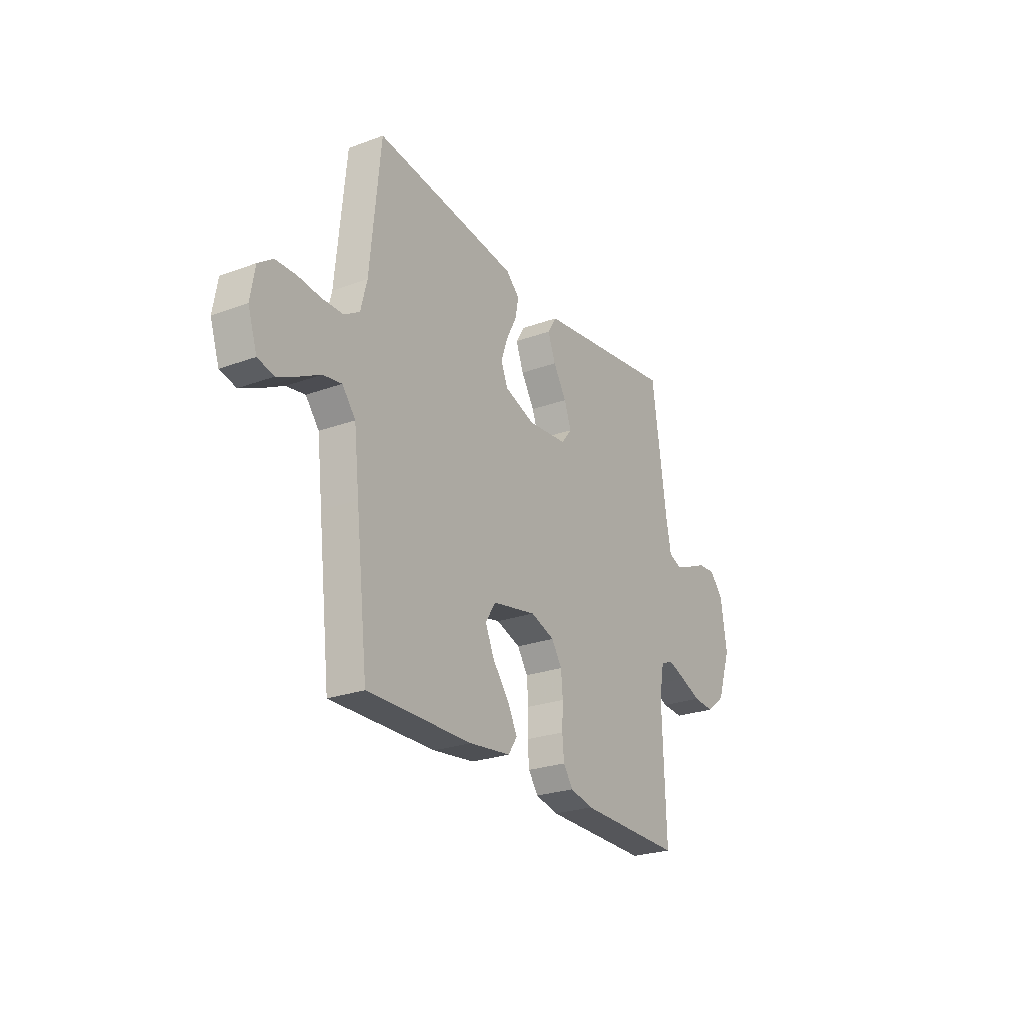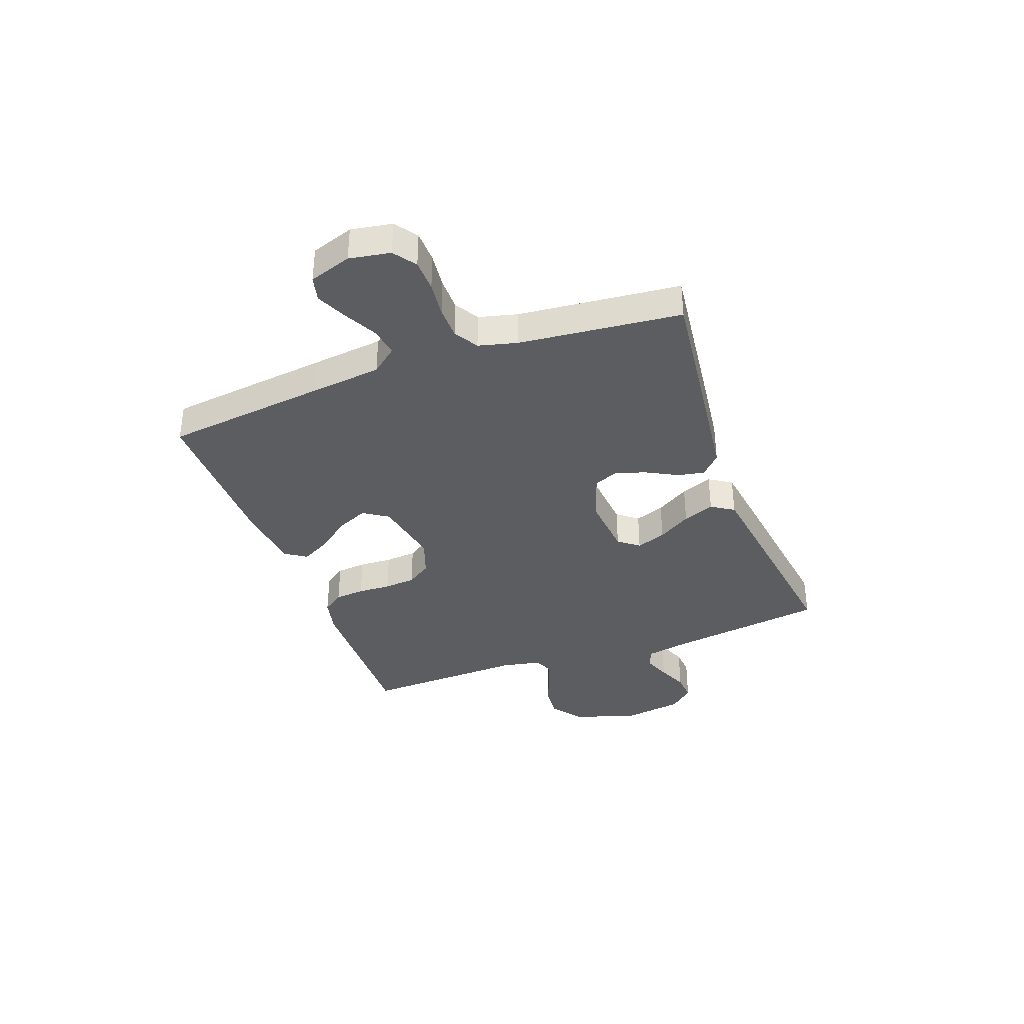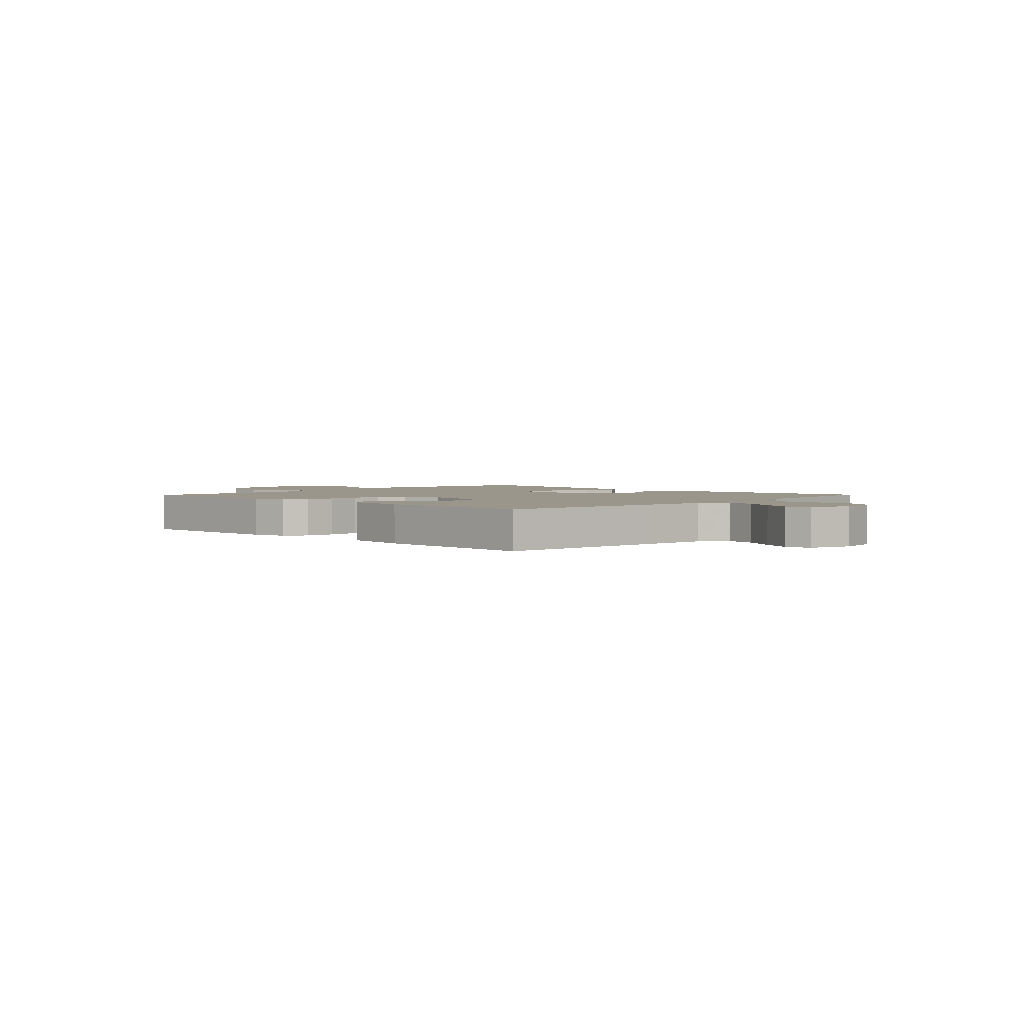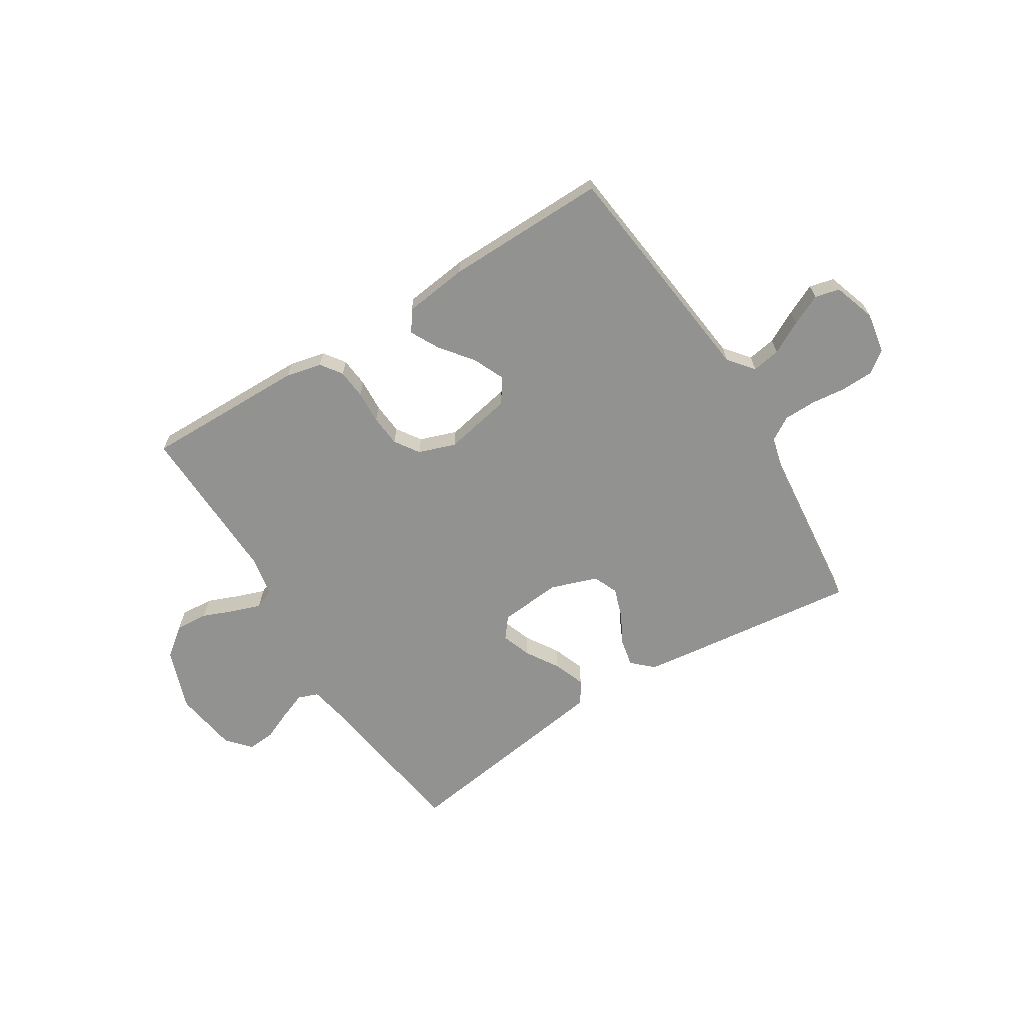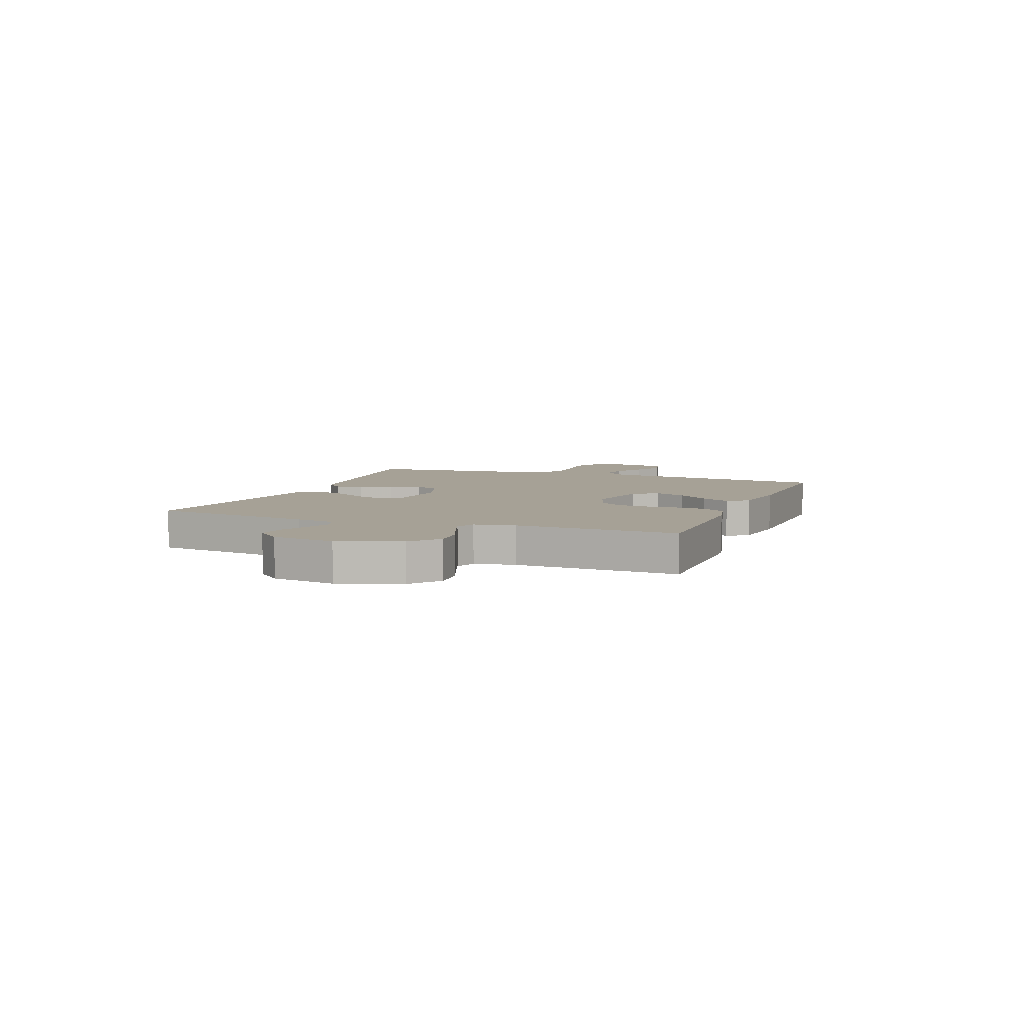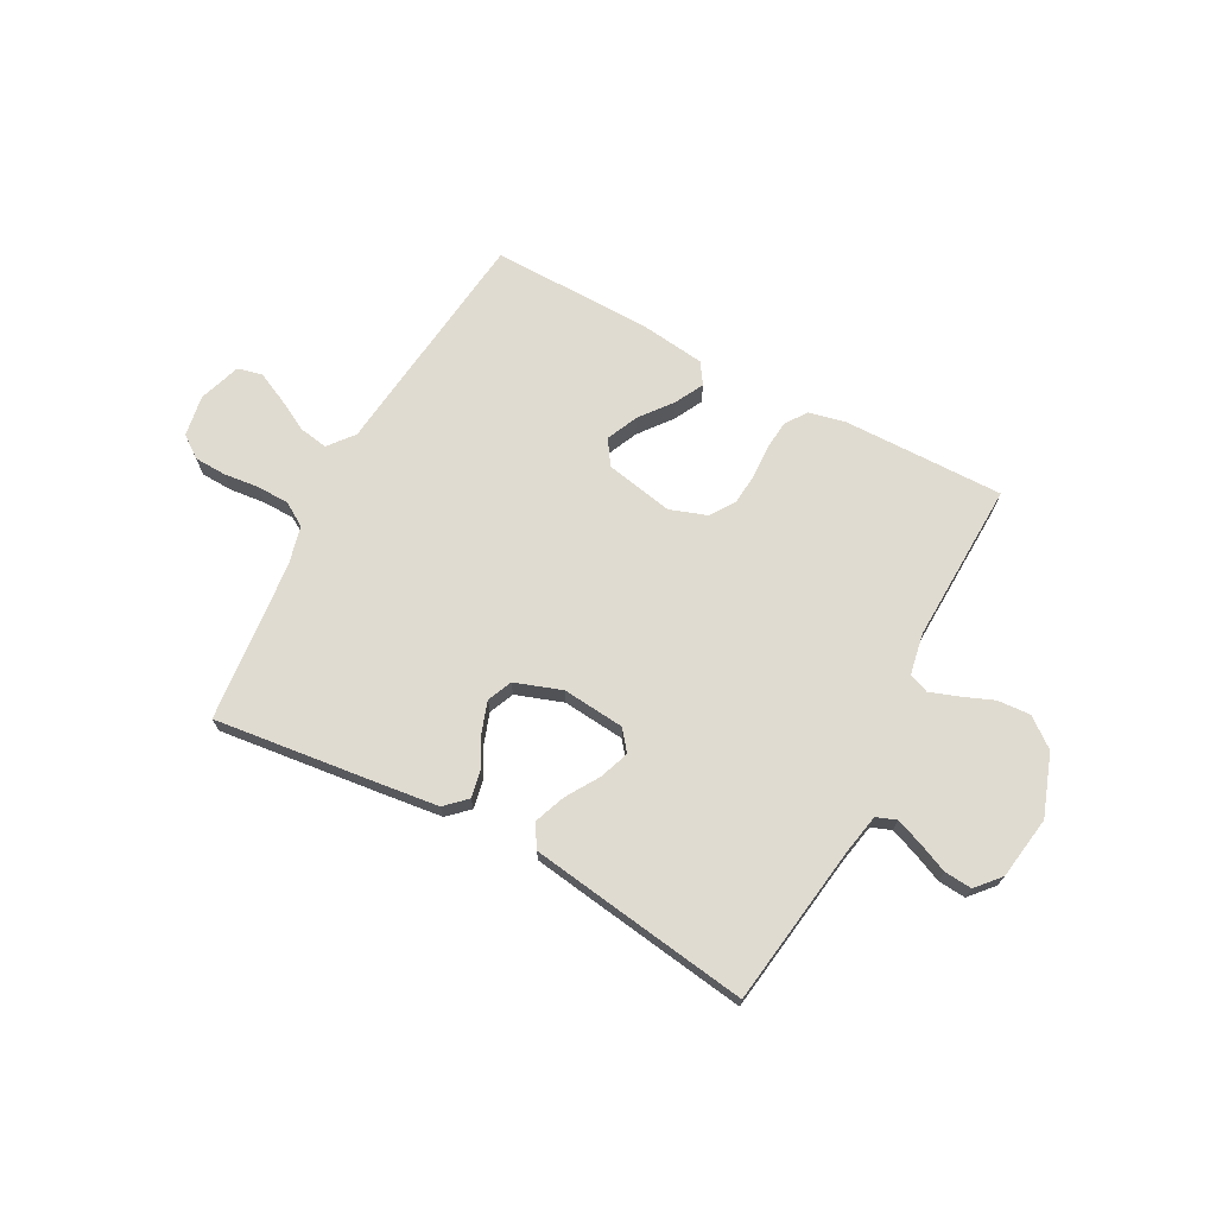
<metadata>
{"format":"obj","ext":"obj","renderer":"f3d","projection":"perspective","resolution":1024,"background":"white","views":[{"elev":-25.2,"azim":-59.3,"up":"+Z"},{"elev":-36.7,"azim":-70.0,"up":"+Y"},{"elev":2.5,"azim":-135.8,"up":"+Y"},{"elev":-66.2,"azim":-148.1,"up":"+Y"},{"elev":6.2,"azim":111.0,"up":"+Y"},{"elev":70.2,"azim":28.1,"up":"+Y"}]}
</metadata>
<code>
v -0.5 0.07 0.5
v -0.2 0.07 0.465
v -0.086 0.07 0.451
v -0.048 0.07 0.415
v -0.058 0.07 0.365
v -0.088 0.07 0.308
v -0.107 0.07 0.252
v -0.087 0.07 0.206
v 0 0.07 0.176
v 0.115 0.07 0.187
v 0.145 0.07 0.225
v 0.125 0.07 0.28
v 0.087 0.07 0.341
v 0.065 0.07 0.399
v 0.091 0.07 0.441
v 0.2 0.07 0.457
v 0.5 0.07 0.5
v 0.543 0.07 0.2
v 0.557 0.07 0.128
v 0.594 0.07 0.114
v 0.644 0.07 0.133
v 0.699 0.07 0.157
v 0.75 0.07 0.161
v 0.789 0.07 0.117
v 0.807 0.07 0
v 0.767 0.07 -0.114
v 0.713 0.07 -0.156
v 0.652 0.07 -0.152
v 0.592 0.07 -0.128
v 0.541 0.07 -0.11
v 0.504 0.07 -0.125
v 0.49 0.07 -0.2
v 0.5 0.07 -0.5
v 0.2 0.07 -0.496
v 0.134 0.07 -0.481
v 0.106 0.07 -0.442
v 0.101 0.07 -0.387
v 0.104 0.07 -0.326
v 0.099 0.07 -0.268
v 0.069 0.07 -0.223
v 0 0.07 -0.199
v -0.126 0.07 -0.224
v -0.156 0.07 -0.27
v -0.13 0.07 -0.328
v -0.083 0.07 -0.388
v -0.055 0.07 -0.441
v -0.081 0.07 -0.48
v -0.2 0.07 -0.495
v -0.5 0.07 -0.5
v -0.535 0.07 -0.2
v -0.55 0.07 -0.068
v -0.588 0.07 -0.021
v -0.641 0.07 -0.03
v -0.701 0.07 -0.062
v -0.758 0.07 -0.089
v -0.804 0.07 -0.078
v -0.83 0.07 0
v -0.817 0.07 0.076
v -0.776 0.07 0.106
v -0.717 0.07 0.108
v -0.652 0.07 0.101
v -0.592 0.07 0.102
v -0.548 0.07 0.129
v -0.53 0.07 0.2
v -0.5 0 0.5
v -0.2 0 0.465
v -0.086 0 0.451
v -0.048 0 0.415
v -0.058 0 0.365
v -0.088 0 0.308
v -0.107 0 0.252
v -0.087 0 0.206
v 0 0 0.176
v 0.115 0 0.187
v 0.145 0 0.225
v 0.125 0 0.28
v 0.087 0 0.341
v 0.065 0 0.399
v 0.091 0 0.441
v 0.2 0 0.457
v 0.5 0 0.5
v 0.543 0 0.2
v 0.557 0 0.128
v 0.594 0 0.114
v 0.644 0 0.133
v 0.699 0 0.157
v 0.75 0 0.161
v 0.789 0 0.117
v 0.807 0 0
v 0.767 0 -0.114
v 0.713 0 -0.156
v 0.652 0 -0.152
v 0.592 0 -0.128
v 0.541 0 -0.11
v 0.504 0 -0.125
v 0.49 0 -0.2
v 0.5 0 -0.5
v 0.2 0 -0.496
v 0.134 0 -0.481
v 0.106 0 -0.442
v 0.101 0 -0.387
v 0.104 0 -0.326
v 0.099 0 -0.268
v 0.069 0 -0.223
v 0 0 -0.199
v -0.126 0 -0.224
v -0.156 0 -0.27
v -0.13 0 -0.328
v -0.083 0 -0.388
v -0.055 0 -0.441
v -0.081 0 -0.48
v -0.2 0 -0.495
v -0.5 0 -0.5
v -0.535 0 -0.2
v -0.55 0 -0.068
v -0.588 0 -0.021
v -0.641 0 -0.03
v -0.701 0 -0.062
v -0.758 0 -0.089
v -0.804 0 -0.078
v -0.83 0 0
v -0.817 0 0.076
v -0.776 0 0.106
v -0.717 0 0.108
v -0.652 0 0.101
v -0.592 0 0.102
v -0.548 0 0.129
v -0.53 0 0.2
f 59 60 61
f 58 59 61
f 57 58 61
f 56 57 61
f 55 56 61
f 54 55 61
f 53 54 61
f 52 53 61 62
f 51 52 62 63
f 50 51 63
f 49 50 63
f 48 49 63
f 47 48 63
f 46 47 63
f 45 46 63
f 44 45 63
f 36 37 38
f 35 36 38
f 34 35 38
f 33 34 38
f 32 33 38
f 31 32 38 39
f 30 31 39 40
f 27 28 29
f 26 27 29
f 25 26 29
f 24 25 29
f 23 24 29
f 22 23 29
f 21 22 29
f 20 21 29 30
f 30 40 41
f 20 30 41
f 19 20 41
f 16 17 18
f 15 16 18
f 14 15 18
f 13 14 18
f 12 13 18
f 11 12 18 19
f 4 5 6
f 3 4 6
f 2 3 6
f 1 2 6
f 64 1 6
f 64 6 7
f 43 44 63 64
f 64 7 8
f 43 64 8
f 42 43 8
f 19 41 42
f 11 19 42
f 10 11 42
f 9 10 42
f 8 9 42
f 125 124 123
f 125 123 122
f 125 122 121
f 125 121 120
f 125 120 119
f 125 119 118
f 125 118 117
f 126 125 117 116
f 127 126 116 115
f 127 115 114
f 127 114 113
f 127 113 112
f 127 112 111
f 127 111 110
f 127 110 109
f 127 109 108
f 102 101 100
f 102 100 99
f 102 99 98
f 102 98 97
f 102 97 96
f 103 102 96 95
f 104 103 95 94
f 93 92 91
f 93 91 90
f 93 90 89
f 93 89 88
f 93 88 87
f 93 87 86
f 93 86 85
f 94 93 85 84
f 105 104 94
f 105 94 84
f 105 84 83
f 82 81 80
f 82 80 79
f 82 79 78
f 82 78 77
f 82 77 76
f 83 82 76 75
f 70 69 68
f 70 68 67
f 70 67 66
f 70 66 65
f 70 65 128
f 71 70 128
f 128 127 108 107
f 72 71 128
f 72 128 107
f 72 107 106
f 106 105 83
f 106 83 75
f 106 75 74
f 106 74 73
f 106 73 72
f 1 65 66 2
f 2 66 67 3
f 3 67 68 4
f 4 68 69 5
f 5 69 70 6
f 6 70 71 7
f 7 71 72 8
f 8 72 73 9
f 9 73 74 10
f 10 74 75 11
f 11 75 76 12
f 12 76 77 13
f 13 77 78 14
f 14 78 79 15
f 15 79 80 16
f 16 80 81 17
f 17 81 82 18
f 18 82 83 19
f 19 83 84 20
f 20 84 85 21
f 21 85 86 22
f 22 86 87 23
f 23 87 88 24
f 24 88 89 25
f 25 89 90 26
f 26 90 91 27
f 27 91 92 28
f 28 92 93 29
f 29 93 94 30
f 30 94 95 31
f 31 95 96 32
f 32 96 97 33
f 33 97 98 34
f 34 98 99 35
f 35 99 100 36
f 36 100 101 37
f 37 101 102 38
f 38 102 103 39
f 39 103 104 40
f 40 104 105 41
f 41 105 106 42
f 42 106 107 43
f 43 107 108 44
f 44 108 109 45
f 45 109 110 46
f 46 110 111 47
f 47 111 112 48
f 48 112 113 49
f 49 113 114 50
f 50 114 115 51
f 51 115 116 52
f 52 116 117 53
f 53 117 118 54
f 54 118 119 55
f 55 119 120 56
f 56 120 121 57
f 57 121 122 58
f 58 122 123 59
f 59 123 124 60
f 60 124 125 61
f 61 125 126 62
f 62 126 127 63
f 63 127 128 64
f 64 128 65 1

</code>
